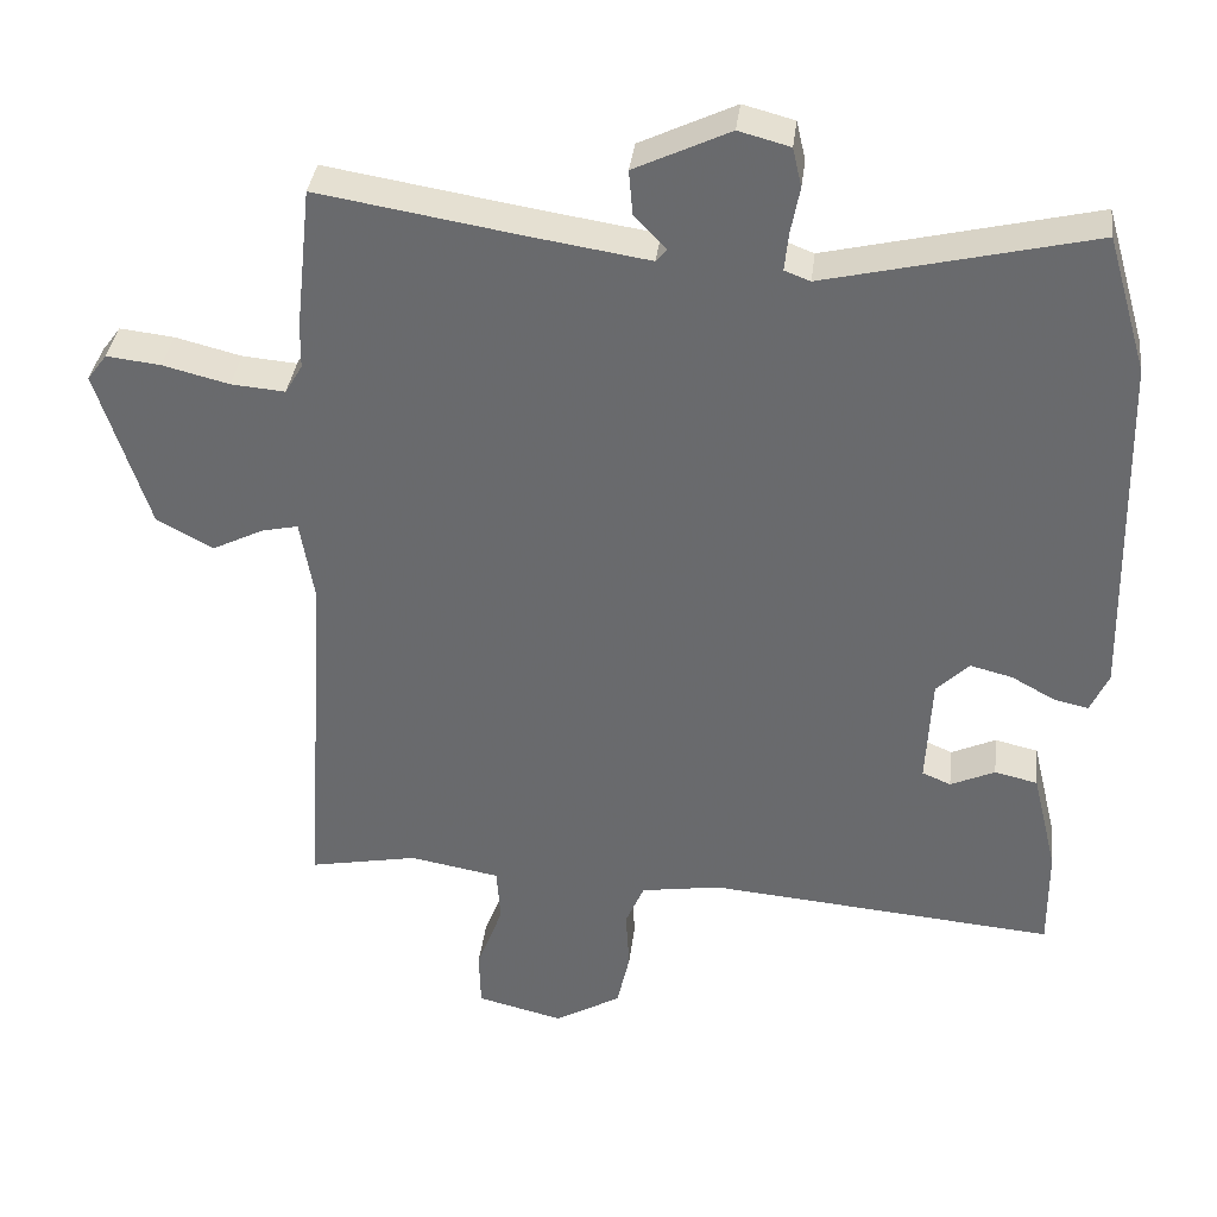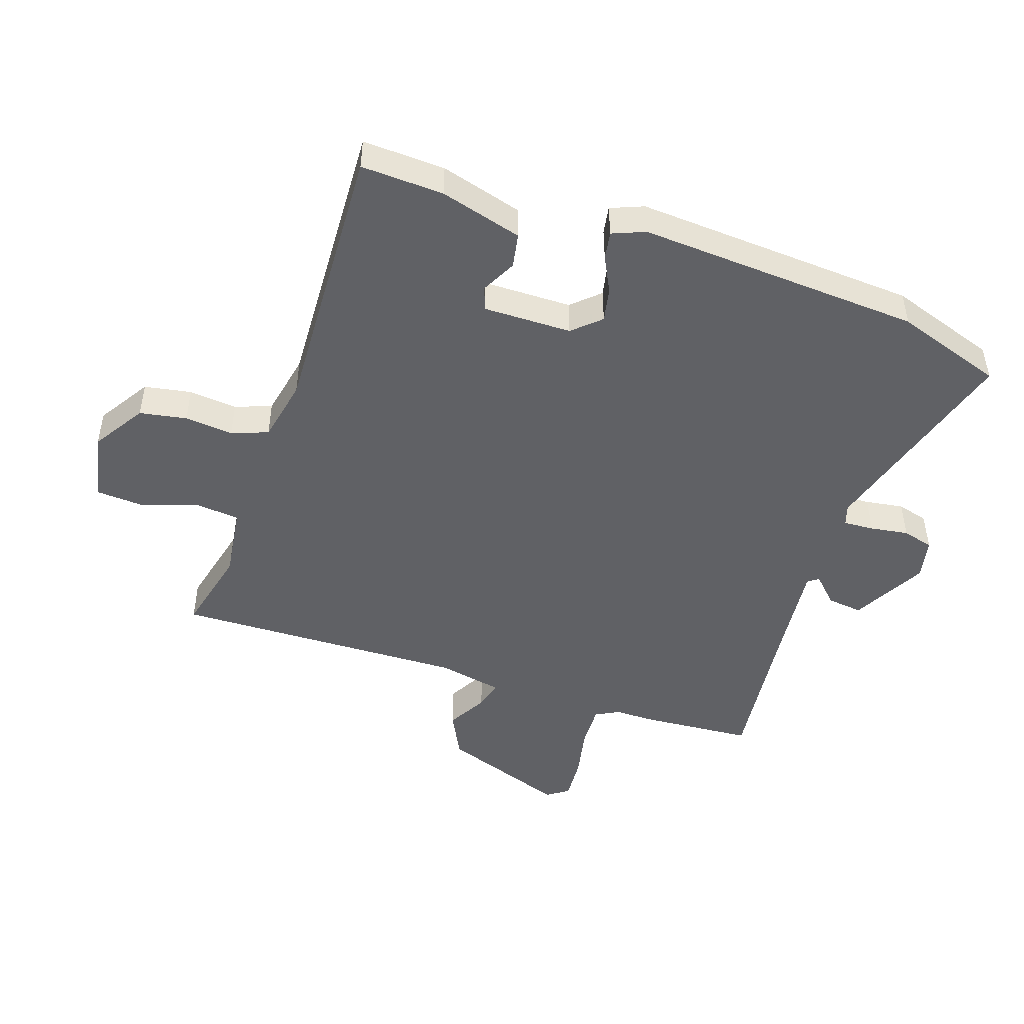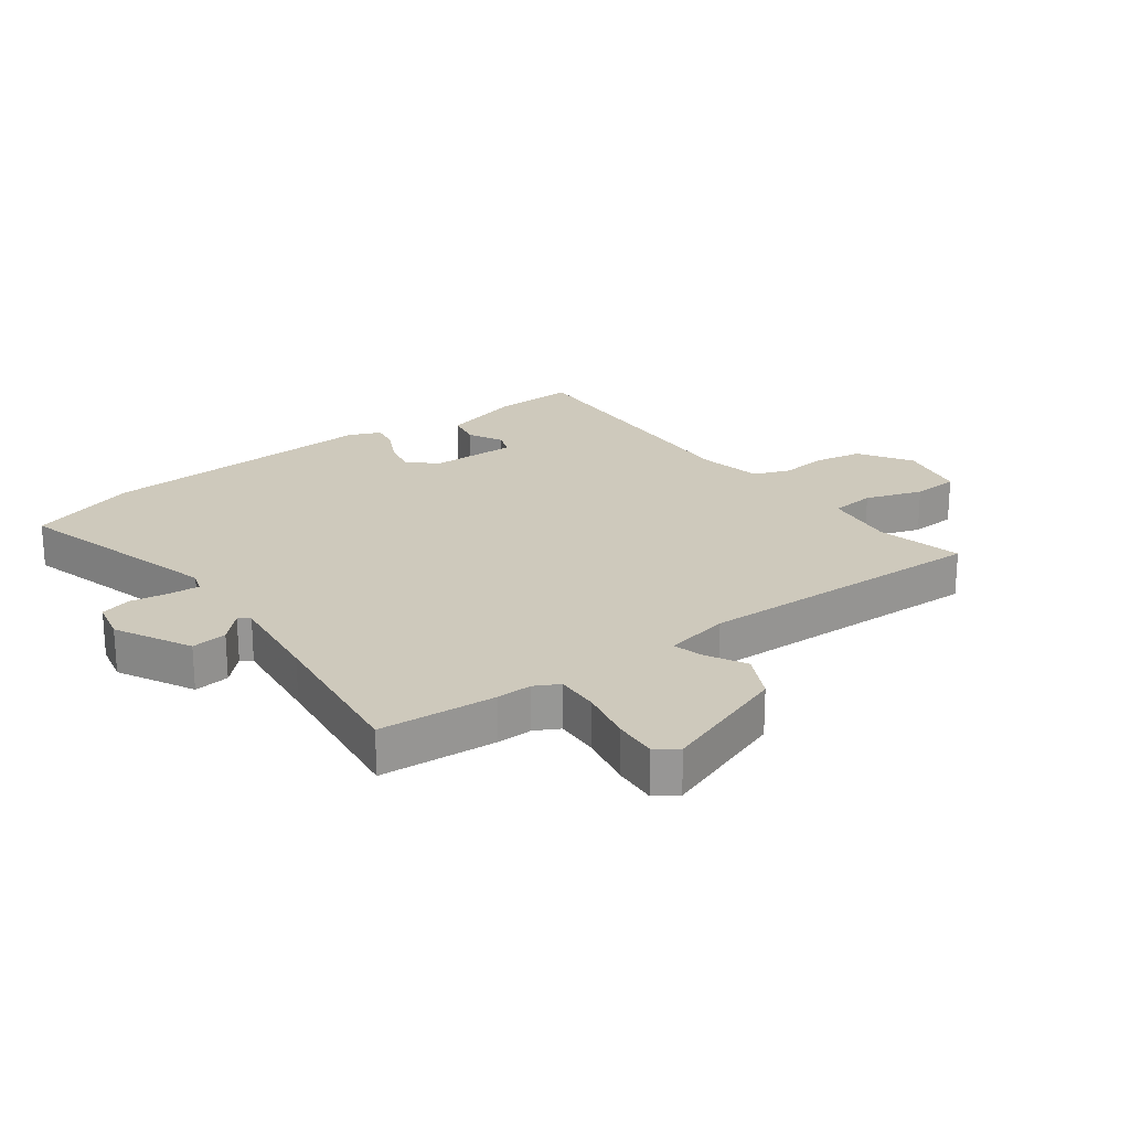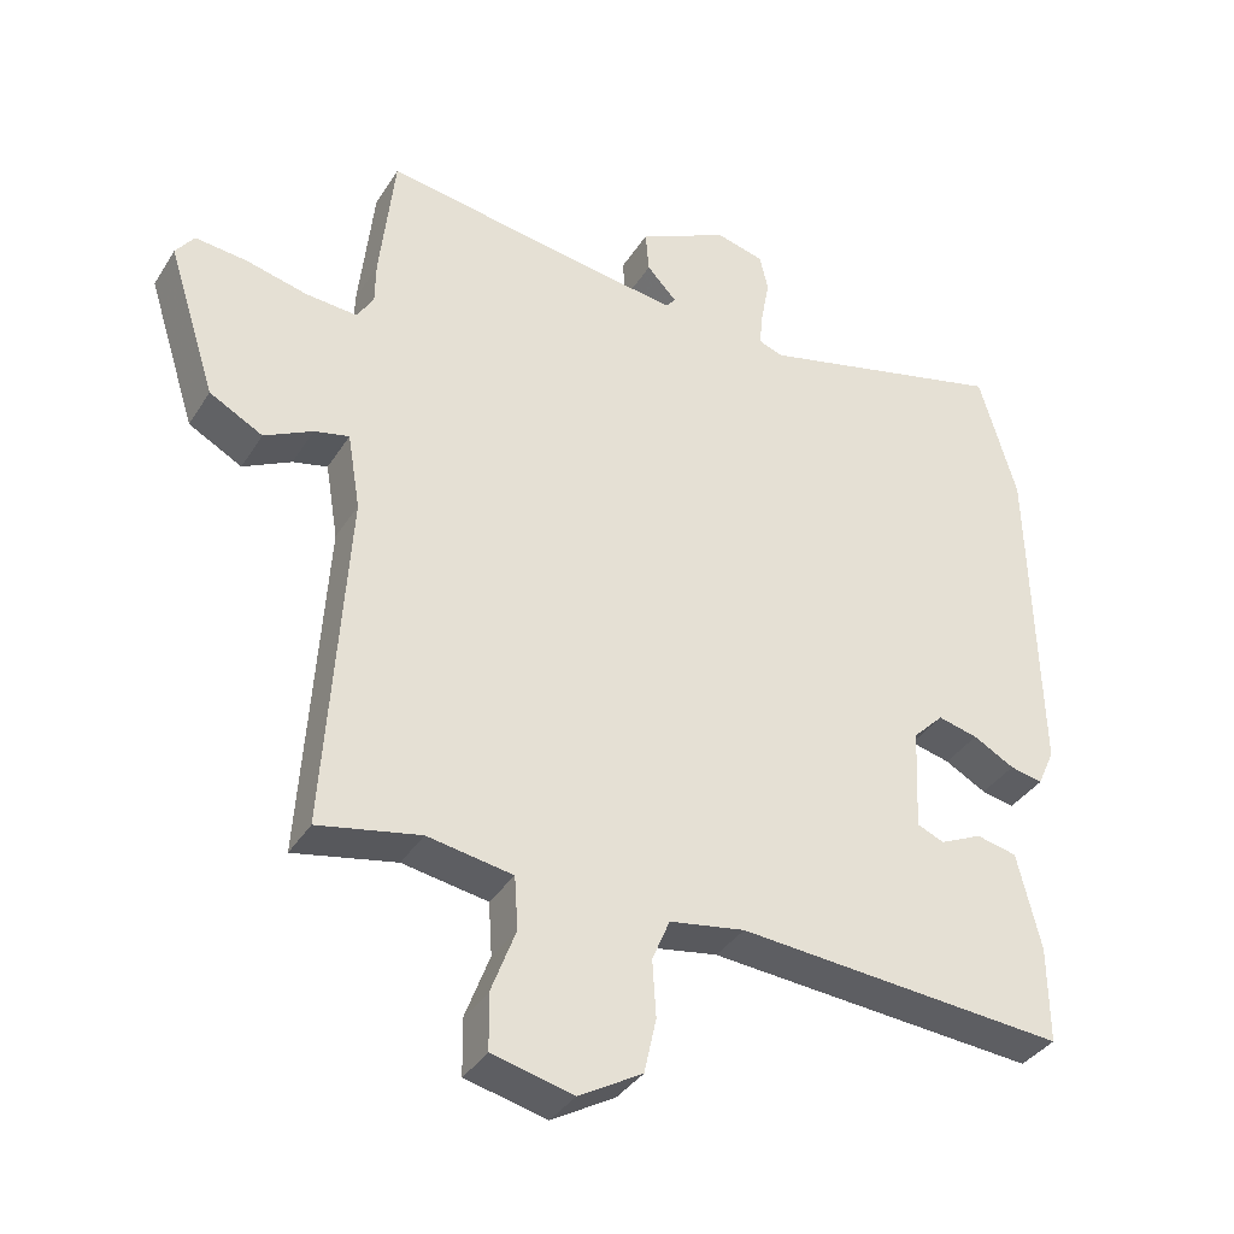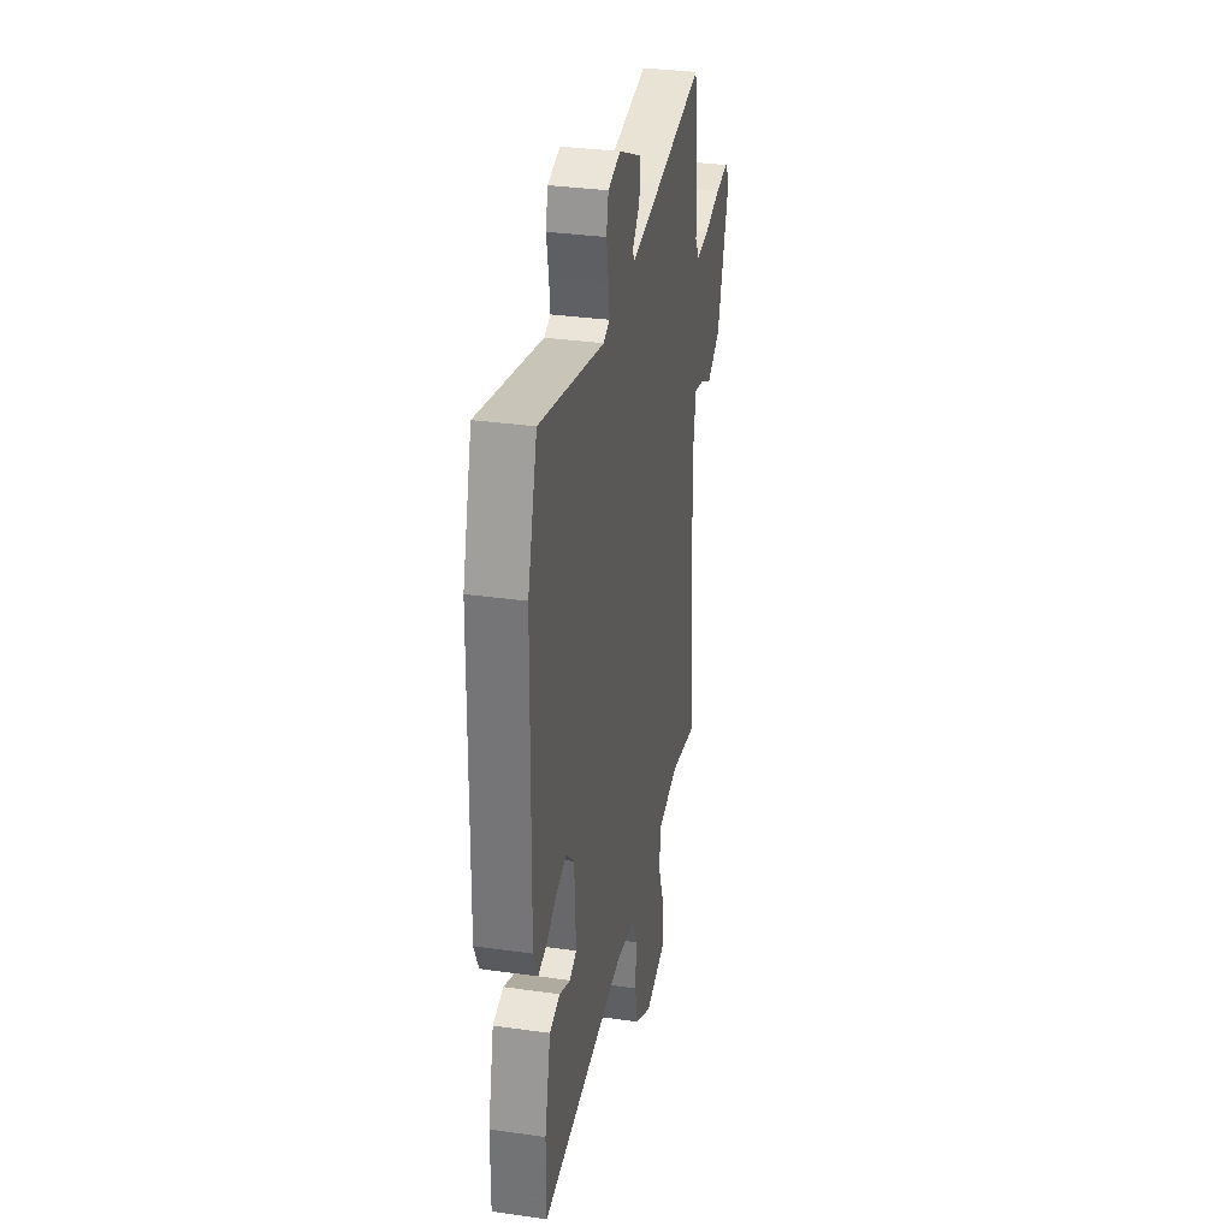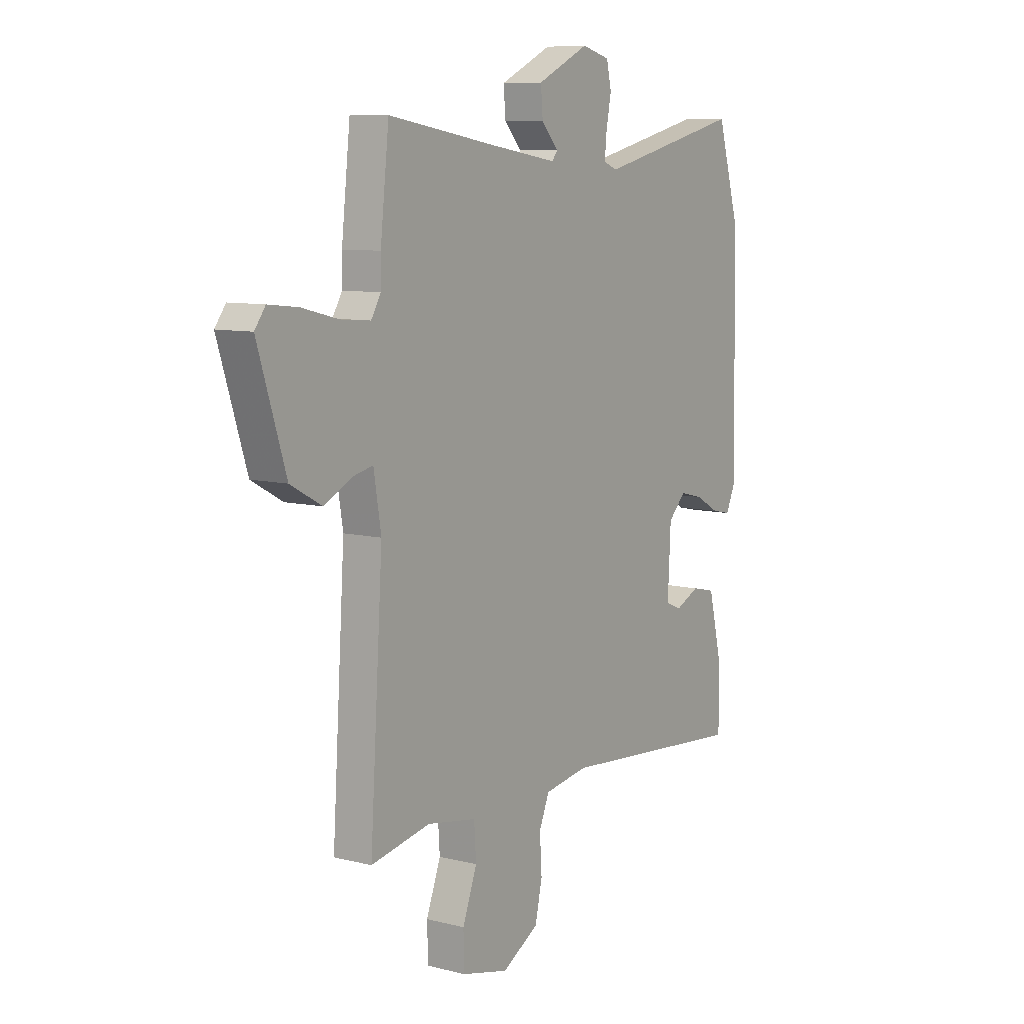
<metadata>
{"format":"obj","ext":"obj","renderer":"f3d","projection":"perspective","resolution":1024,"background":"white","views":[{"elev":36.1,"azim":-173.1,"up":"+Z"},{"elev":-47.2,"azim":-111.0,"up":"+Y"},{"elev":22.3,"azim":51.4,"up":"+Y"},{"elev":-36.3,"azim":151.8,"up":"+Z"},{"elev":32.9,"azim":-78.9,"up":"+Z"},{"elev":8.8,"azim":124.0,"up":"+Z"}]}
</metadata>
<code>
v 0.492 0.07 0.574
v 0.513 0.07 0.383
v 0.514 0.07 0.324
v 0.537 0.07 0.285
v 0.609 0.07 0.291
v 0.697 0.07 0.313
v 0.769 0.07 0.321
v 0.795 0.07 0.286
v 0.727 0.07 0.073
v 0.652 0.07 0.032
v 0.584 0.07 0.066
v 0.535 0.07 0.077
v 0.517 0.07 -0.031
v 0.548 0.07 -0.515
v 0.404 0.07 -0.487
v 0.284 0.07 -0.508
v 0.279 0.07 -0.582
v 0.314 0.07 -0.675
v 0.312 0.07 -0.752
v 0.198 0.07 -0.78
v 0.109 0.07 -0.729
v 0.092 0.07 -0.652
v 0.097 0.07 -0.572
v 0.072 0.07 -0.513
v -0.034 0.07 -0.496
v -0.496 0.07 -0.535
v -0.495 0.07 -0.399
v -0.462 0.07 -0.262
v -0.405 0.07 -0.249
v -0.346 0.07 -0.276
v -0.308 0.07 -0.26
v -0.315 0.07 -0.115
v -0.358 0.07 -0.072
v -0.414 0.07 -0.086
v -0.472 0.07 -0.118
v -0.518 0.07 -0.128
v -0.542 0.07 -0.075
v -0.531 0.07 0.394
v -0.478 0.07 0.575
v -0.125 0.07 0.491
v -0.091 0.07 0.504
v -0.096 0.07 0.554
v -0.108 0.07 0.617
v -0.096 0.07 0.669
v -0.028 0.07 0.687
v 0.098 0.07 0.627
v 0.093 0.07 0.568
v 0.051 0.07 0.523
v 0.065 0.07 0.506
v 0.228 0.07 0.531
v 0.492 0 0.574
v 0.513 0 0.383
v 0.514 0 0.324
v 0.537 0 0.285
v 0.609 0 0.291
v 0.697 0 0.313
v 0.769 0 0.321
v 0.795 0 0.286
v 0.727 0 0.073
v 0.652 0 0.032
v 0.584 0 0.066
v 0.535 0 0.077
v 0.517 0 -0.031
v 0.548 0 -0.515
v 0.404 0 -0.487
v 0.284 0 -0.508
v 0.279 0 -0.582
v 0.314 0 -0.675
v 0.312 0 -0.752
v 0.198 0 -0.78
v 0.109 0 -0.729
v 0.092 0 -0.652
v 0.097 0 -0.572
v 0.072 0 -0.513
v -0.034 0 -0.496
v -0.496 0 -0.535
v -0.495 0 -0.399
v -0.462 0 -0.262
v -0.405 0 -0.249
v -0.346 0 -0.276
v -0.308 0 -0.26
v -0.315 0 -0.115
v -0.358 0 -0.072
v -0.414 0 -0.086
v -0.472 0 -0.118
v -0.518 0 -0.128
v -0.542 0 -0.075
v -0.531 0 0.394
v -0.478 0 0.575
v -0.125 0 0.491
v -0.091 0 0.504
v -0.096 0 0.554
v -0.108 0 0.617
v -0.096 0 0.669
v -0.028 0 0.687
v 0.098 0 0.627
v 0.093 0 0.568
v 0.051 0 0.523
v 0.065 0 0.506
v 0.228 0 0.531
f 46 47 48
f 45 46 48
f 44 45 48
f 43 44 48
f 42 43 48
f 41 42 48 49
f 40 41 49
f 38 39 40
f 37 38 40
f 36 37 40
f 35 36 40
f 34 35 40
f 33 34 40 49
f 32 33 49 50
f 28 29 30
f 27 28 30
f 26 27 30
f 25 26 30
f 24 25 30 31
f 21 22 23
f 20 21 23
f 19 20 23
f 18 19 23
f 17 18 23
f 16 17 23 24
f 1 2 3
f 50 1 3
f 32 50 3
f 31 32 3
f 24 31 3
f 16 24 3
f 15 16 3
f 9 10 11
f 8 9 11
f 7 8 11
f 6 7 11
f 5 6 11
f 4 5 11 12
f 3 4 12 13
f 13 14 15
f 3 13 15
f 98 97 96
f 98 96 95
f 98 95 94
f 98 94 93
f 98 93 92
f 99 98 92 91
f 99 91 90
f 90 89 88
f 90 88 87
f 90 87 86
f 90 86 85
f 90 85 84
f 99 90 84 83
f 100 99 83 82
f 80 79 78
f 80 78 77
f 80 77 76
f 80 76 75
f 81 80 75 74
f 73 72 71
f 73 71 70
f 73 70 69
f 73 69 68
f 73 68 67
f 74 73 67 66
f 53 52 51
f 53 51 100
f 53 100 82
f 53 82 81
f 53 81 74
f 53 74 66
f 53 66 65
f 61 60 59
f 61 59 58
f 61 58 57
f 61 57 56
f 61 56 55
f 62 61 55 54
f 63 62 54 53
f 65 64 63
f 65 63 53
f 1 51 52 2
f 2 52 53 3
f 3 53 54 4
f 4 54 55 5
f 5 55 56 6
f 6 56 57 7
f 7 57 58 8
f 8 58 59 9
f 9 59 60 10
f 10 60 61 11
f 11 61 62 12
f 12 62 63 13
f 13 63 64 14
f 14 64 65 15
f 15 65 66 16
f 16 66 67 17
f 17 67 68 18
f 18 68 69 19
f 19 69 70 20
f 20 70 71 21
f 21 71 72 22
f 22 72 73 23
f 23 73 74 24
f 24 74 75 25
f 25 75 76 26
f 26 76 77 27
f 27 77 78 28
f 28 78 79 29
f 29 79 80 30
f 30 80 81 31
f 31 81 82 32
f 32 82 83 33
f 33 83 84 34
f 34 84 85 35
f 35 85 86 36
f 36 86 87 37
f 37 87 88 38
f 38 88 89 39
f 39 89 90 40
f 40 90 91 41
f 41 91 92 42
f 42 92 93 43
f 43 93 94 44
f 44 94 95 45
f 45 95 96 46
f 46 96 97 47
f 47 97 98 48
f 48 98 99 49
f 49 99 100 50
f 50 100 51 1

</code>
